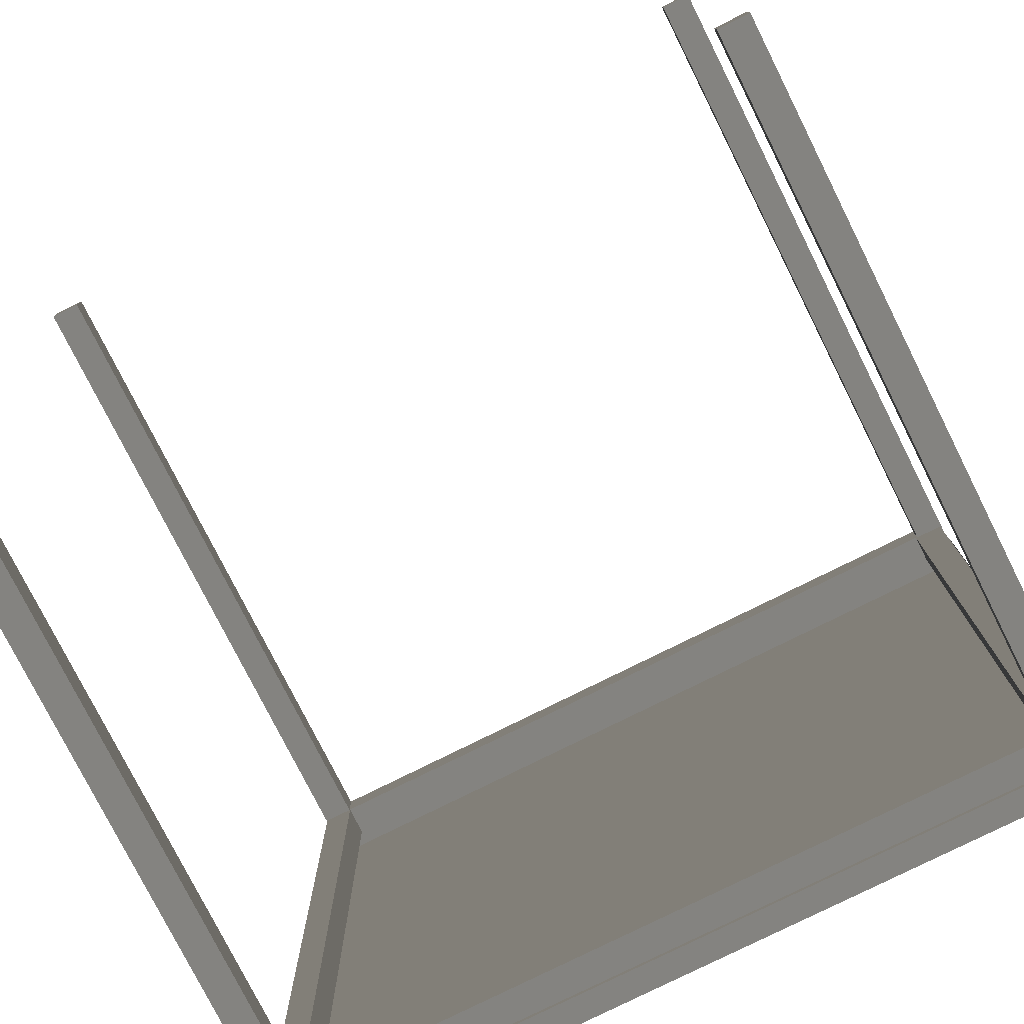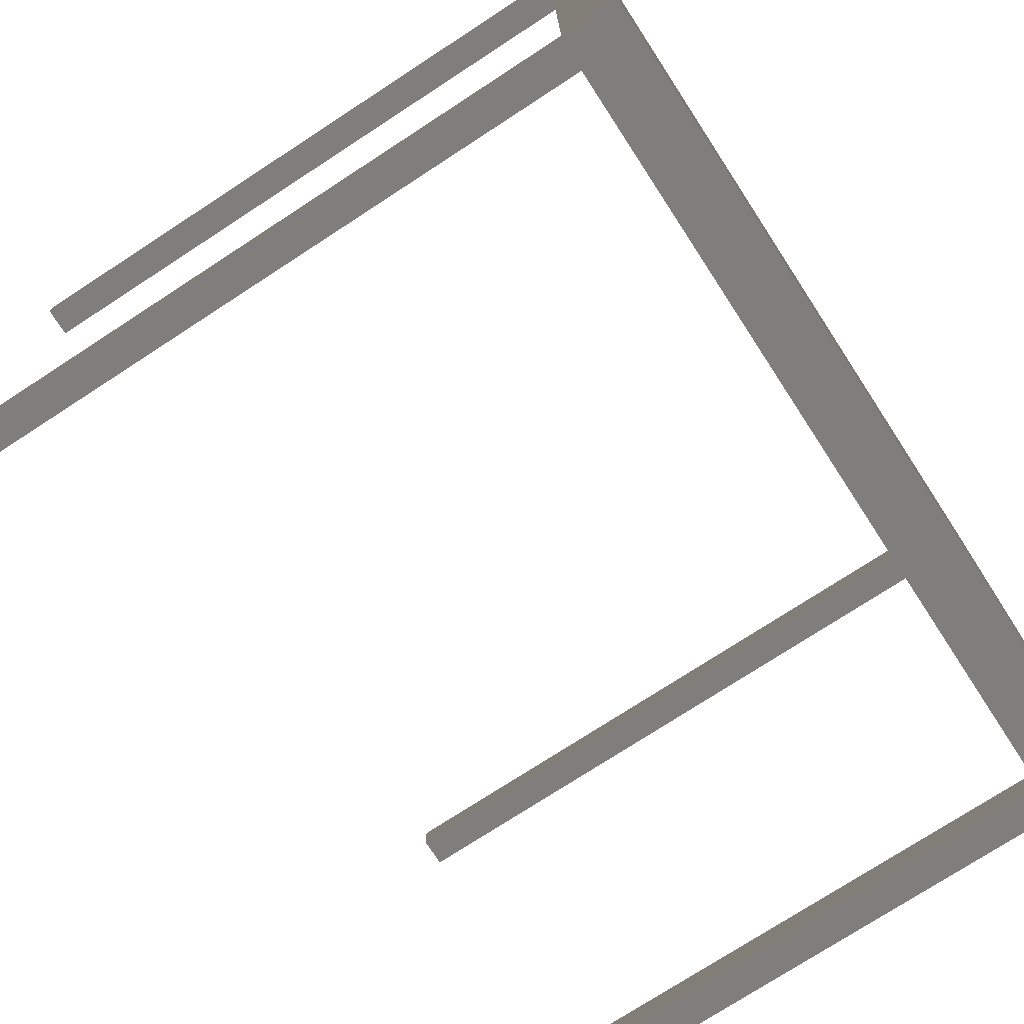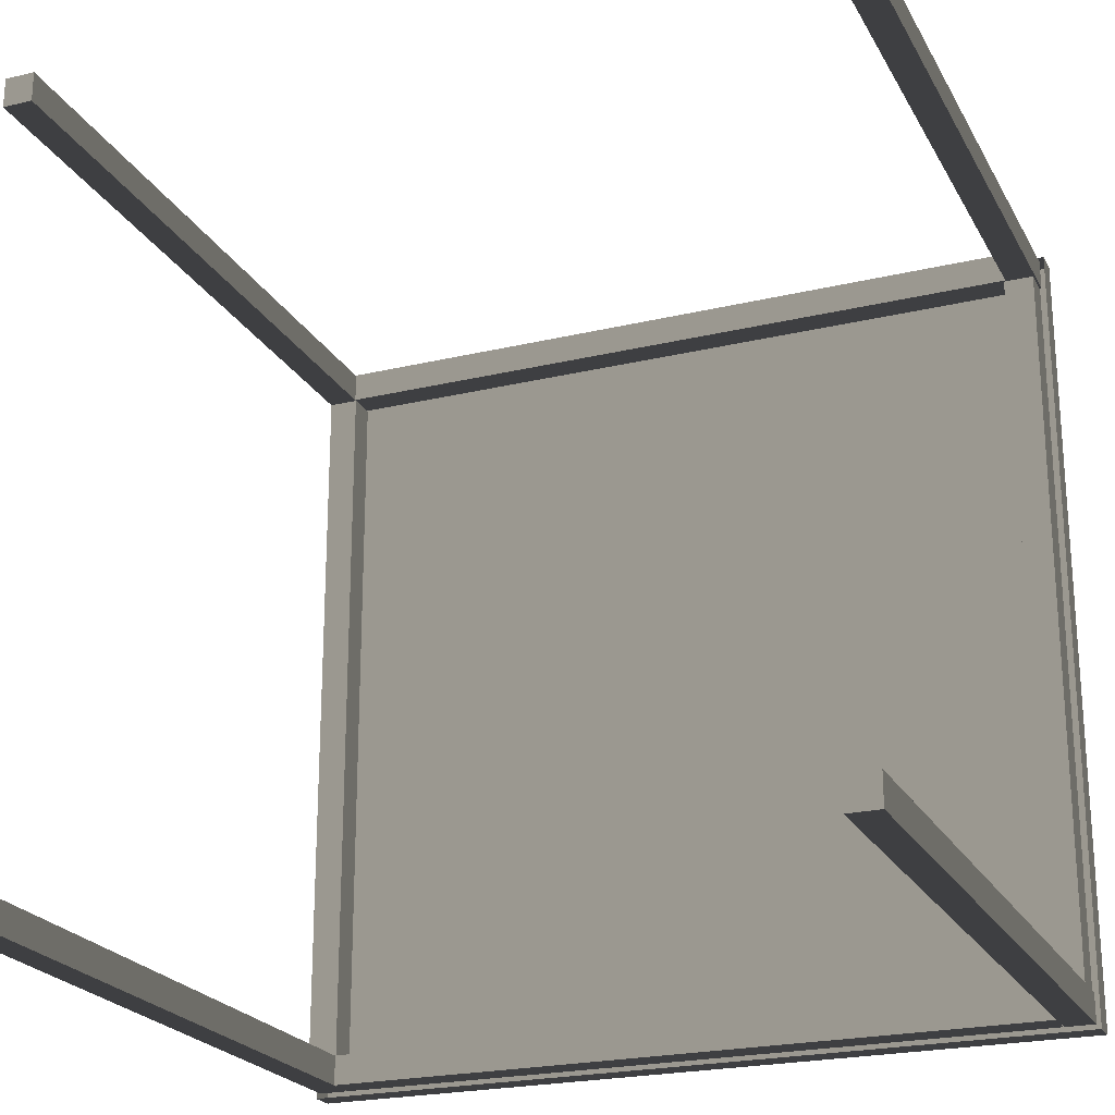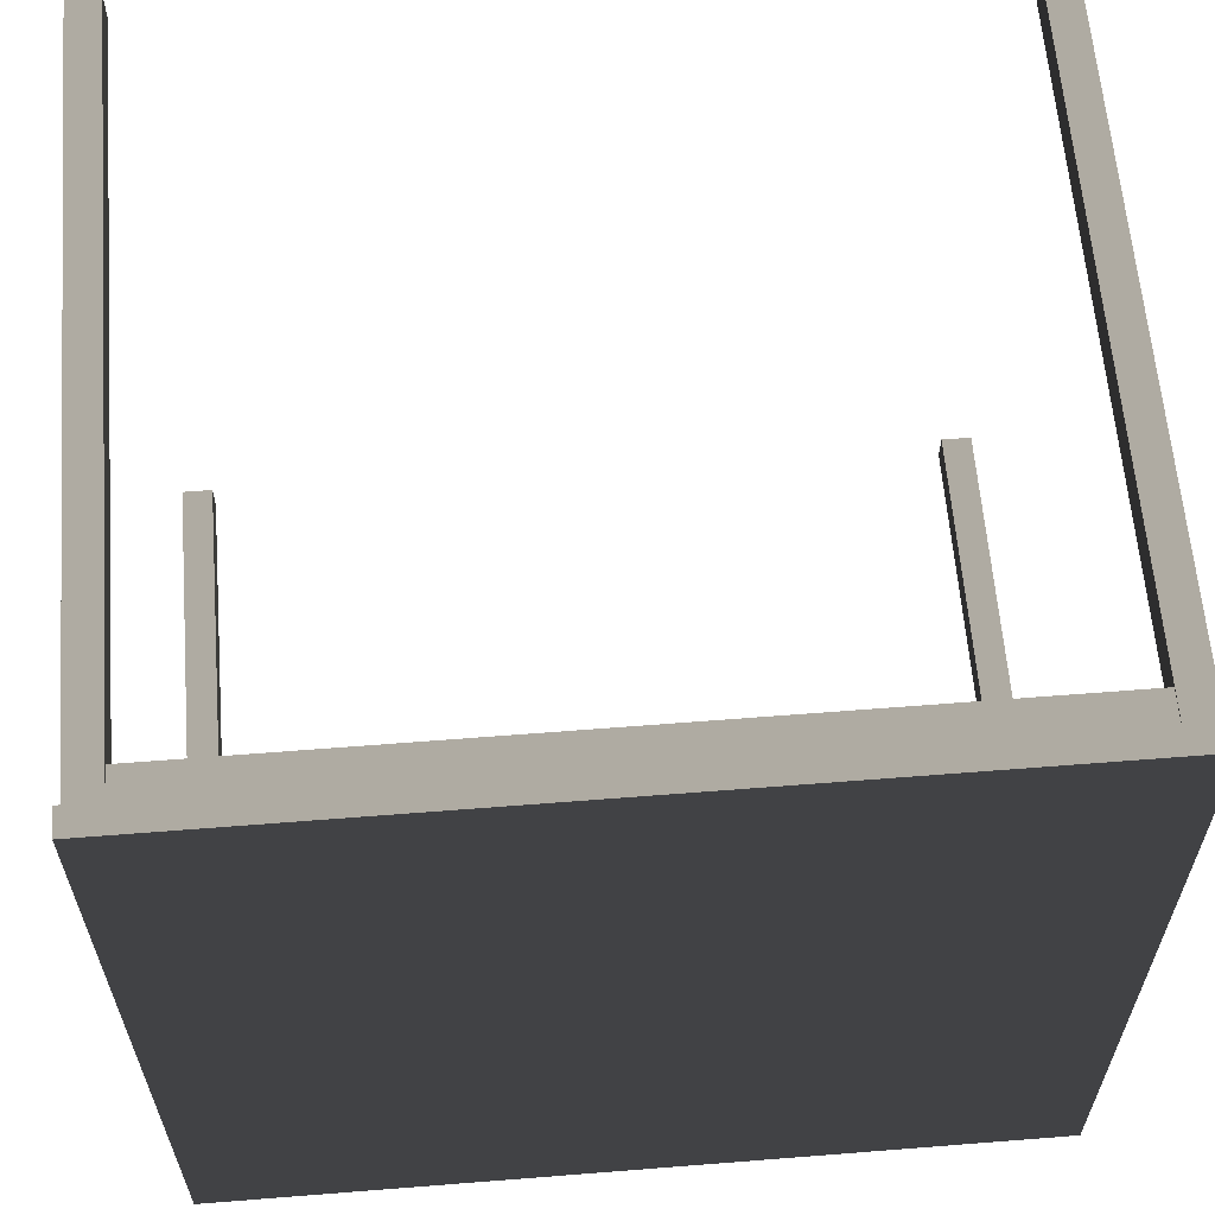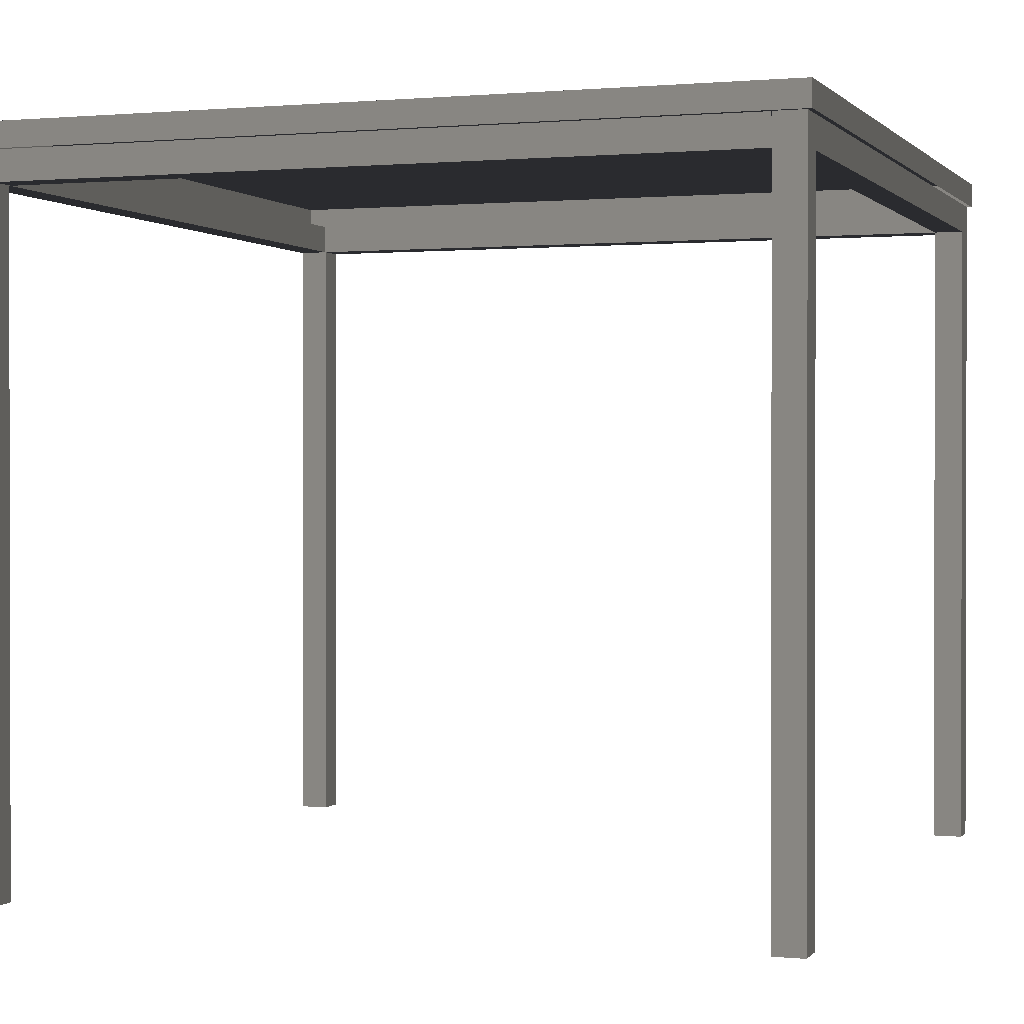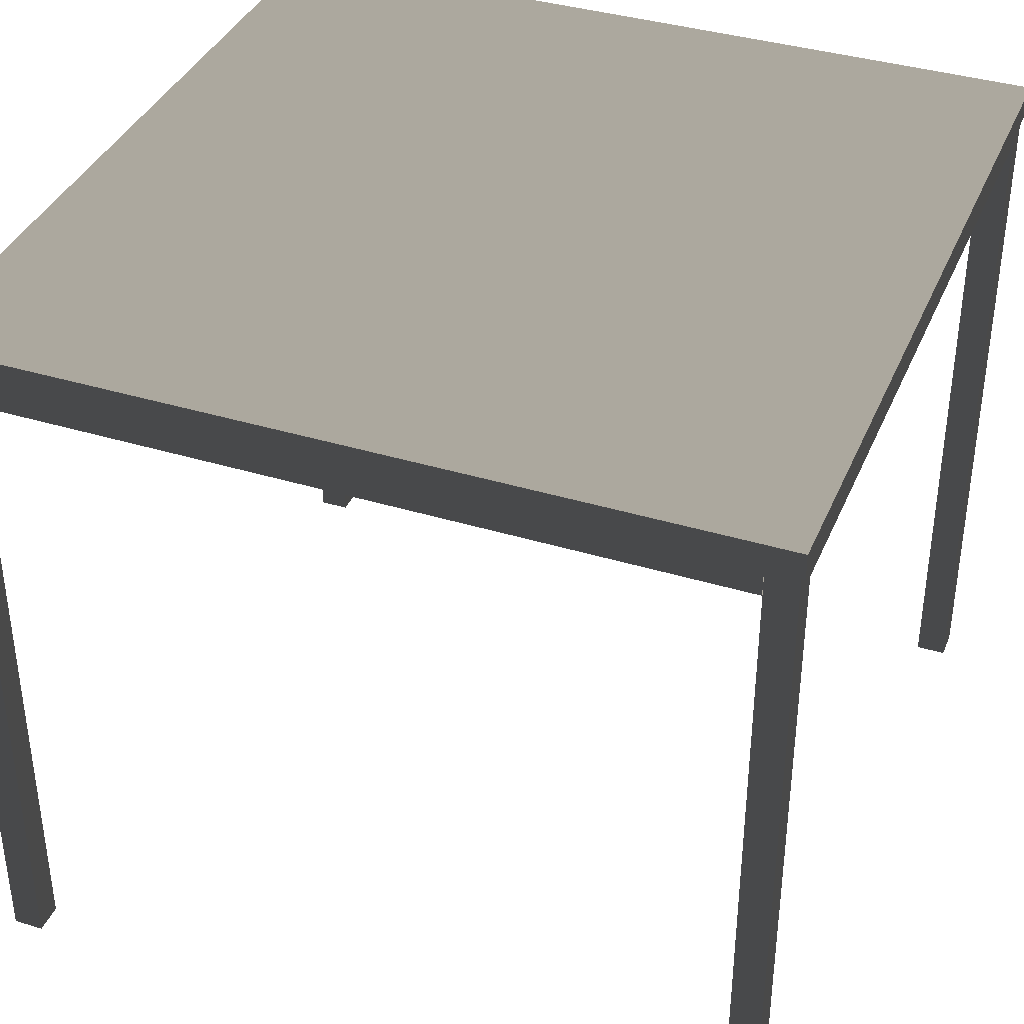
<metadata>
{"format":"obj","ext":"obj","renderer":"f3d","projection":"perspective","resolution":1024,"background":"white","views":[{"elev":-77.7,"azim":26.6,"up":"+Z"},{"elev":-75.0,"azim":123.1,"up":"+Z"},{"elev":-22.8,"azim":22.2,"up":"+Z"},{"elev":61.7,"azim":175.4,"up":"+Z"},{"elev":0.7,"azim":109.4,"up":"+Y"},{"elev":37.8,"azim":21.3,"up":"+Y"}]}
</metadata>
<code>
v 0.005498 0.665 -0.03597 0.7529 0.7529 0.7529
v 0.7939 0.665 -0.03597 0.7529 0.7529 0.7529
v 0.0355 0.665 -0.03597 0.7529 0.7529 0.7529
v 0.7639 0.665 -0.03597 0.7529 0.7529 0.7529
v 0.0355 0.695 -0.03597 0.7529 0.7529 0.7529
v 0.7639 0.695 -0.03597 0.7529 0.7529 0.7529
v 0.005498 0.695 -0.03597 0.7529 0.7529 0.7529
v 0.7939 0.695 -0.03597 0.7529 0.7529 0.7529
v 0.005498 0.665 -0.764 0.7529 0.7529 0.7529
v 0.7939 0.665 -0.764 0.7529 0.7529 0.7529
v 0.0355 0.665 -0.764 0.7529 0.7529 0.7529
v 0.7639 0.665 -0.764 0.7529 0.7529 0.7529
v 0.0355 0.695 -0.764 0.7529 0.7529 0.7529
v 0.7639 0.695 -0.764 0.7529 0.7529 0.7529
v 0.005498 0.695 -0.764 0.7529 0.7529 0.7529
v 0.7939 0.695 -0.764 0.7529 0.7529 0.7529
v 0.03475 0.665 -0.7952 0.7529 0.7529 0.7529
v 0.03475 0.665 -0.00485 0.7529 0.7529 0.7529
v 0.03475 0.665 -0.7652 0.7529 0.7529 0.7529
v 0.03475 0.665 -0.03485 0.7529 0.7529 0.7529
v 0.03475 0.695 -0.7652 0.7529 0.7529 0.7529
v 0.03475 0.695 -0.03485 0.7529 0.7529 0.7529
v 0.03475 0.695 -0.7952 0.7529 0.7529 0.7529
v 0.03475 0.695 -0.00485 0.7529 0.7529 0.7529
v 0.7652 0.665 -0.7952 0.7529 0.7529 0.7529
v 0.7652 0.665 -0.00485 0.7529 0.7529 0.7529
v 0.7652 0.665 -0.7651 0.7529 0.7529 0.7529
v 0.7652 0.665 -0.03485 0.7529 0.7529 0.7529
v 0.7652 0.695 -0.7652 0.7529 0.7529 0.7529
v 0.7652 0.695 -0.03485 0.7529 0.7529 0.7529
v 0.7652 0.695 -0.7952 0.7529 0.7529 0.7529
v 0.7652 0.695 -0.00485 0.7529 0.7529 0.7529
v 0.7955 -0 -0.7952 0.7529 0.7529 0.7529
v 0.7955 0 -0.00485 0.7529 0.7529 0.7529
v 0.00447 -0 -0.7952 0.7529 0.7529 0.7529
v 0.00447 0 -0.00485 0.7529 0.7529 0.7529
v 0.7955 -0 -0.7652 0.7529 0.7529 0.7529
v 0.7955 0 -0.03485 0.7529 0.7529 0.7529
v 0.00447 -0 -0.7652 0.7529 0.7529 0.7529
v 0.00447 0 -0.03485 0.7529 0.7529 0.7529
v 0.7655 -0 -0.7652 0.7529 0.7529 0.7529
v 0.7655 0 -0.03485 0.7529 0.7529 0.7529
v 0.03447 -0 -0.7652 0.7529 0.7529 0.7529
v 0.03447 0 -0.03485 0.7529 0.7529 0.7529
v 0.7655 -0 -0.7952 0.7529 0.7529 0.7529
v 0.7655 0 -0.00485 0.7529 0.7529 0.7529
v 0.03447 -0 -0.7952 0.7529 0.7529 0.7529
v 0.03447 0 -0.00485 0.7529 0.7529 0.7529
v 0.7955 0.695 -0.7952 0.7529 0.7529 0.7529
v 0.7955 0.695 -0.00485 0.7529 0.7529 0.7529
v 0.00447 0.695 -0.7952 0.7529 0.7529 0.7529
v 0.00447 0.695 -0.00485 0.7529 0.7529 0.7529
v 0.7955 0.695 -0.7651 0.7529 0.7529 0.7529
v 0.7955 0.695 -0.03485 0.7529 0.7529 0.7529
v 0.00447 0.695 -0.7651 0.7529 0.7529 0.7529
v 0.00447 0.695 -0.03485 0.7529 0.7529 0.7529
v 0.7655 0.695 -0.7652 0.7529 0.7529 0.7529
v 0.7655 0.695 -0.03485 0.7529 0.7529 0.7529
v 0.03447 0.695 -0.7652 0.7529 0.7529 0.7529
v 0.03447 0.695 -0.03485 0.7529 0.7529 0.7529
v 0.7655 0.695 -0.7952 0.7529 0.7529 0.7529
v 0.7655 0.695 -0.00485 0.7529 0.7529 0.7529
v 0.03447 0.695 -0.7952 0.7529 0.7529 0.7529
v 0.03447 0.695 -0.00485 0.7529 0.7529 0.7529
v 0.8 0.695 -0.8 0.7529 0.7529 0.7529
v 0.8 0.695 0 0.7529 0.7529 0.7529
v 0 0.695 0 0.7529 0.7529 0.7529
v 1e-06 0.695 -0.8 0.7529 0.7529 0.7529
v 0.8 0.72 -0.8 0.7529 0.7529 0.7529
v 0.8 0.72 -0 0.7529 0.7529 0.7529
v 0 0.72 -0 0.7529 0.7529 0.7529
v 0 0.72 -0.8 0.7529 0.7529 0.7529
v 0.0355 0.665 -0.03597 0.7529 0.7529 0.7529
v 0.0355 0.665 -0.764 0.7529 0.7529 0.7529
v 0.7639 0.665 -0.03597 0.7529 0.7529 0.7529
v 0.7639 0.665 -0.764 0.7529 0.7529 0.7529
v 0.005498 0.665 -0.03597 0.7529 0.7529 0.7529
v 0.005498 0.665 -0.764 0.7529 0.7529 0.7529
v 0.7939 0.665 -0.03597 0.7529 0.7529 0.7529
v 0.7939 0.665 -0.764 0.7529 0.7529 0.7529
v 0.03475 0.665 -0.7652 0.7529 0.7529 0.7529
v 0.7652 0.665 -0.7651 0.7529 0.7529 0.7529
v 0.03475 0.665 -0.03485 0.7529 0.7529 0.7529
v 0.7652 0.665 -0.03485 0.7529 0.7529 0.7529
v 0.03475 0.665 -0.7952 0.7529 0.7529 0.7529
v 0.7652 0.665 -0.7952 0.7529 0.7529 0.7529
v 0.03475 0.665 -0.00485 0.7529 0.7529 0.7529
v 0.7652 0.665 -0.00485 0.7529 0.7529 0.7529
v 0.7955 -0 -0.7652 0.7529 0.7529 0.7529
v 0.7955 -0 -0.7652 0.7529 0.7529 0.7529
v 0.7955 -0 -0.7952 0.7529 0.7529 0.7529
v 0.7955 -0 -0.7952 0.7529 0.7529 0.7529
v 0.7655 -0 -0.7952 0.7529 0.7529 0.7529
v 0.7655 -0 -0.7952 0.7529 0.7529 0.7529
v 0.7655 -0 -0.7652 0.7529 0.7529 0.7529
v 0.7655 -0 -0.7652 0.7529 0.7529 0.7529
v 0.7655 0.695 -0.7652 0.7529 0.7529 0.7529
v 0.7655 0.695 -0.7952 0.7529 0.7529 0.7529
v 0.7955 0.695 -0.7952 0.7529 0.7529 0.7529
v 0.7955 0.695 -0.7651 0.7529 0.7529 0.7529
v 0.7955 0 -0.03485 0.7529 0.7529 0.7529
v 0.7955 0 -0.03485 0.7529 0.7529 0.7529
v 0.7955 0 -0.00485 0.7529 0.7529 0.7529
v 0.7955 0 -0.00485 0.7529 0.7529 0.7529
v 0.7655 0 -0.00485 0.7529 0.7529 0.7529
v 0.7655 0 -0.00485 0.7529 0.7529 0.7529
v 0.7655 0 -0.03485 0.7529 0.7529 0.7529
v 0.7655 0 -0.03485 0.7529 0.7529 0.7529
v 0.7655 0.695 -0.03485 0.7529 0.7529 0.7529
v 0.7655 0.695 -0.00485 0.7529 0.7529 0.7529
v 0.7955 0.695 -0.00485 0.7529 0.7529 0.7529
v 0.7955 0.695 -0.03485 0.7529 0.7529 0.7529
v 0.00447 -0 -0.7652 0.7529 0.7529 0.7529
v 0.00447 -0 -0.7652 0.7529 0.7529 0.7529
v 0.00447 -0 -0.7952 0.7529 0.7529 0.7529
v 0.00447 -0 -0.7952 0.7529 0.7529 0.7529
v 0.03447 -0 -0.7952 0.7529 0.7529 0.7529
v 0.03447 -0 -0.7952 0.7529 0.7529 0.7529
v 0.03447 -0 -0.7652 0.7529 0.7529 0.7529
v 0.03447 -0 -0.7652 0.7529 0.7529 0.7529
v 0.03447 0.695 -0.7652 0.7529 0.7529 0.7529
v 0.03447 0.695 -0.7952 0.7529 0.7529 0.7529
v 0.00447 0.695 -0.7952 0.7529 0.7529 0.7529
v 0.00447 0.695 -0.7651 0.7529 0.7529 0.7529
v 0.00447 0 -0.03485 0.7529 0.7529 0.7529
v 0.00447 0 -0.03485 0.7529 0.7529 0.7529
v 0.00447 0 -0.00485 0.7529 0.7529 0.7529
v 0.00447 0 -0.00485 0.7529 0.7529 0.7529
v 0.03447 0 -0.00485 0.7529 0.7529 0.7529
v 0.03447 0 -0.00485 0.7529 0.7529 0.7529
v 0.03447 0 -0.03485 0.7529 0.7529 0.7529
v 0.03447 0 -0.03485 0.7529 0.7529 0.7529
v 0.03447 0.695 -0.03485 0.7529 0.7529 0.7529
v 0.03447 0.695 -0.00485 0.7529 0.7529 0.7529
v 0.00447 0.695 -0.00485 0.7529 0.7529 0.7529
v 0.00447 0.695 -0.03485 0.7529 0.7529 0.7529
v 0.8 0.695 -0.8 0.7529 0.7529 0.7529
v 0.8 0.72 -0.8 0.7529 0.7529 0.7529
v 0.8 0.72 -0.8 0.7529 0.7529 0.7529
v 0.8 0.72 -0 0.7529 0.7529 0.7529
v 0.8 0.72 -0 0.7529 0.7529 0.7529
v 0 0.72 -0 0.7529 0.7529 0.7529
v 0 0.72 -0 0.7529 0.7529 0.7529
v 0 0.72 -0.8 0.7529 0.7529 0.7529
v 0 0.72 -0.8 0.7529 0.7529 0.7529
v 1e-06 0.695 -0.8 0.7529 0.7529 0.7529
v 0 0.695 0 0.7529 0.7529 0.7529
v 0.8 0.695 0 0.7529 0.7529 0.7529
f 69 72 71
f 69 71 70
f 65 139 141
f 65 141 66
f 148 140 143
f 148 143 67
f 147 142 145
f 147 145 68
f 138 137 146
f 138 146 144
f 1 9 11
f 1 11 3
f 12 10 2
f 12 2 4
f 73 74 13
f 73 13 5
f 14 76 75
f 14 75 6
f 78 77 7
f 78 7 15
f 8 79 80
f 8 80 16
f 17 25 27
f 17 27 19
f 28 26 18
f 28 18 20
f 81 82 29
f 81 29 21
f 30 84 83
f 30 83 22
f 86 85 23
f 86 23 31
f 24 87 88
f 24 88 32
f 33 37 41
f 33 41 45
f 42 38 34
f 42 34 46
f 43 39 35
f 43 35 47
f 36 40 44
f 36 44 48
f 92 49 53
f 92 53 90
f 54 50 104
f 54 104 102
f 55 51 116
f 55 116 114
f 128 52 56
f 128 56 126
f 89 100 57
f 89 57 96
f 58 112 101
f 58 101 108
f 59 124 113
f 59 113 120
f 125 136 60
f 125 60 132
f 95 97 61
f 95 61 94
f 62 109 107
f 62 107 106
f 63 121 119
f 63 119 118
f 131 133 64
f 131 64 130
f 99 91 93
f 99 93 98
f 105 103 111
f 105 111 110
f 117 115 123
f 117 123 122
f 135 127 129
f 135 129 134

</code>
